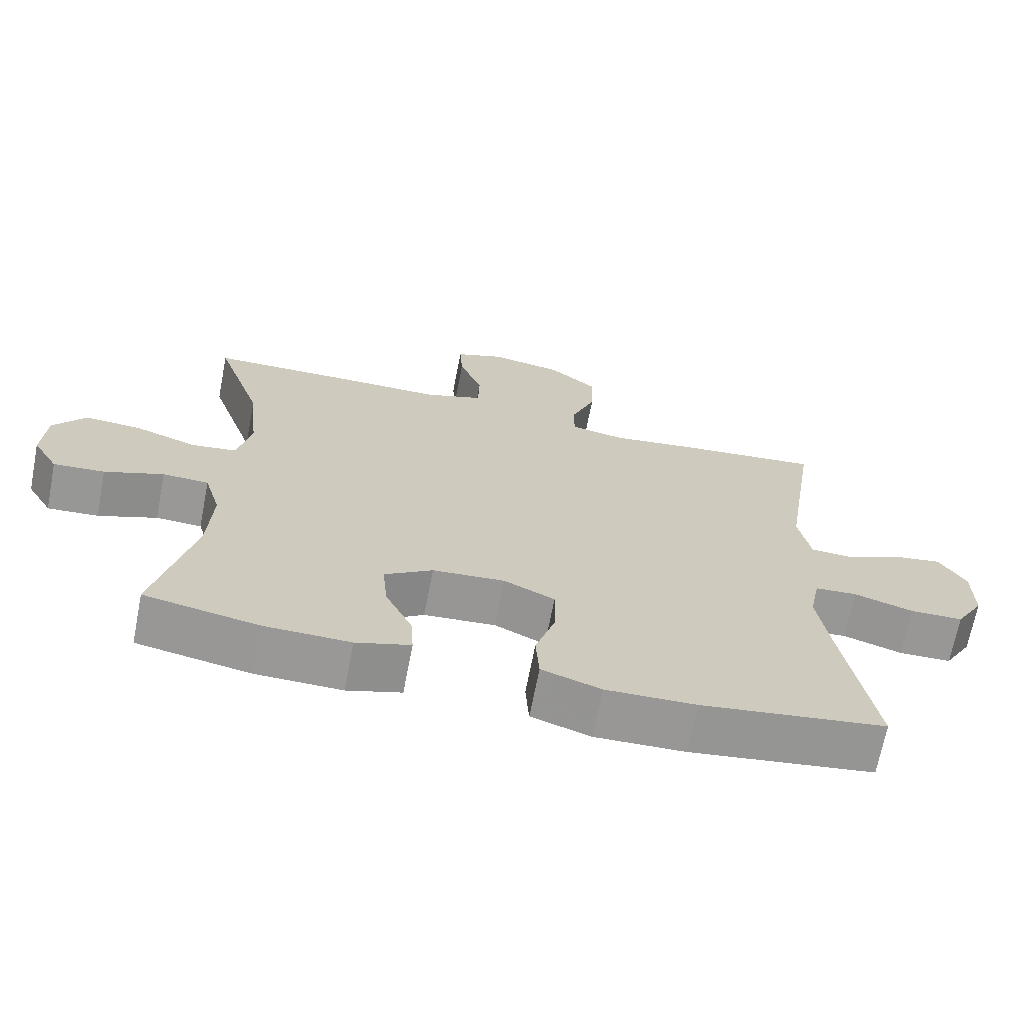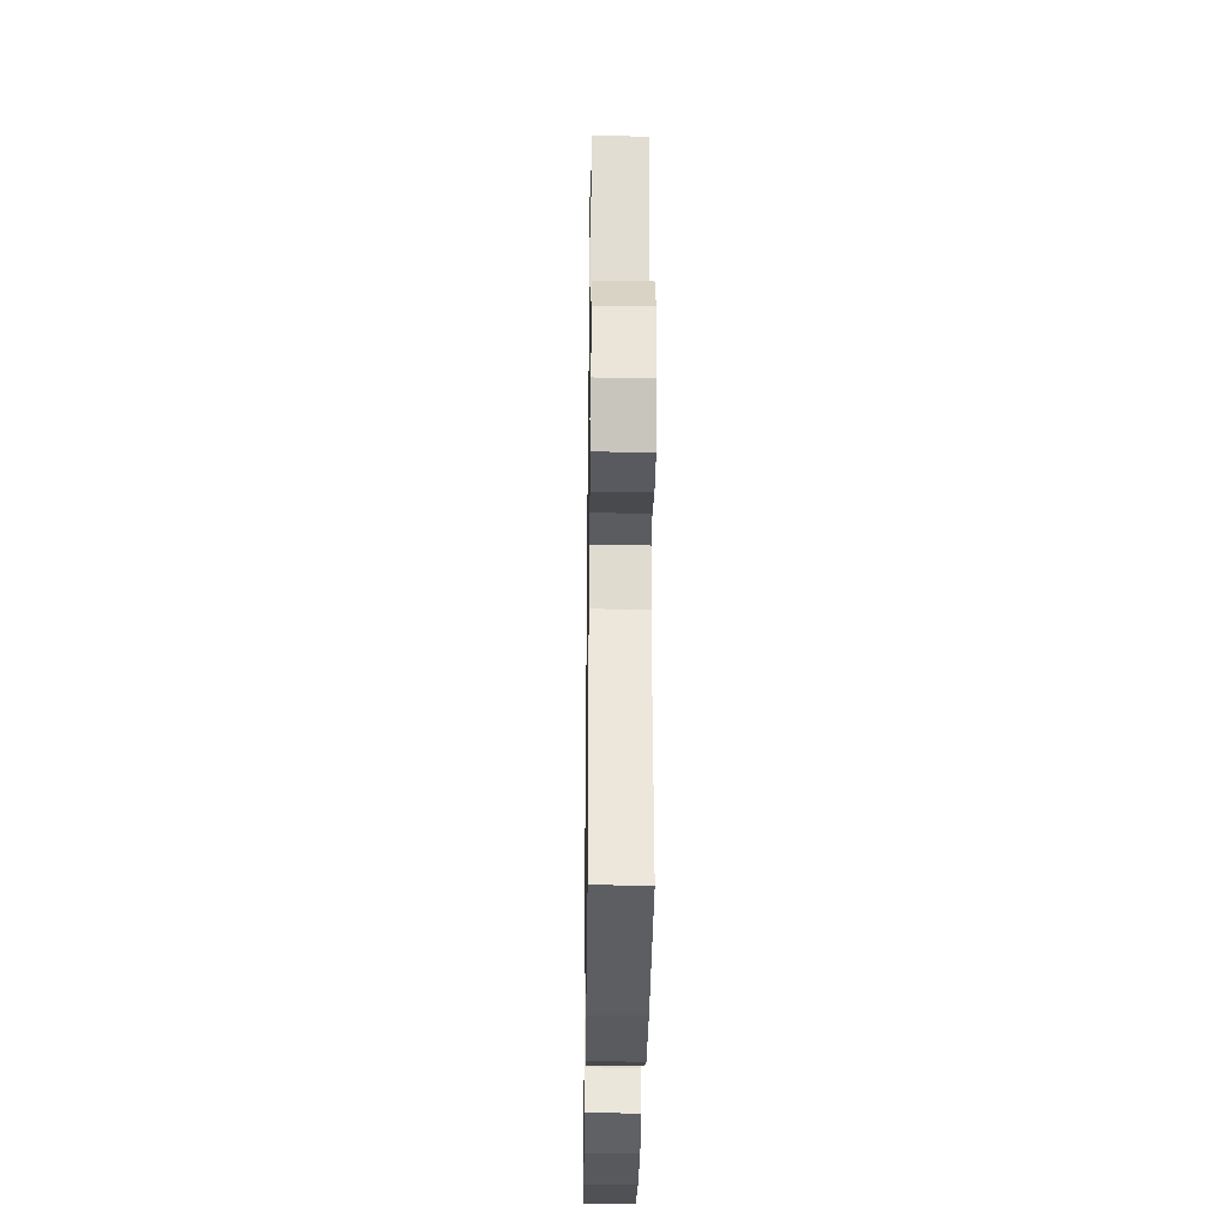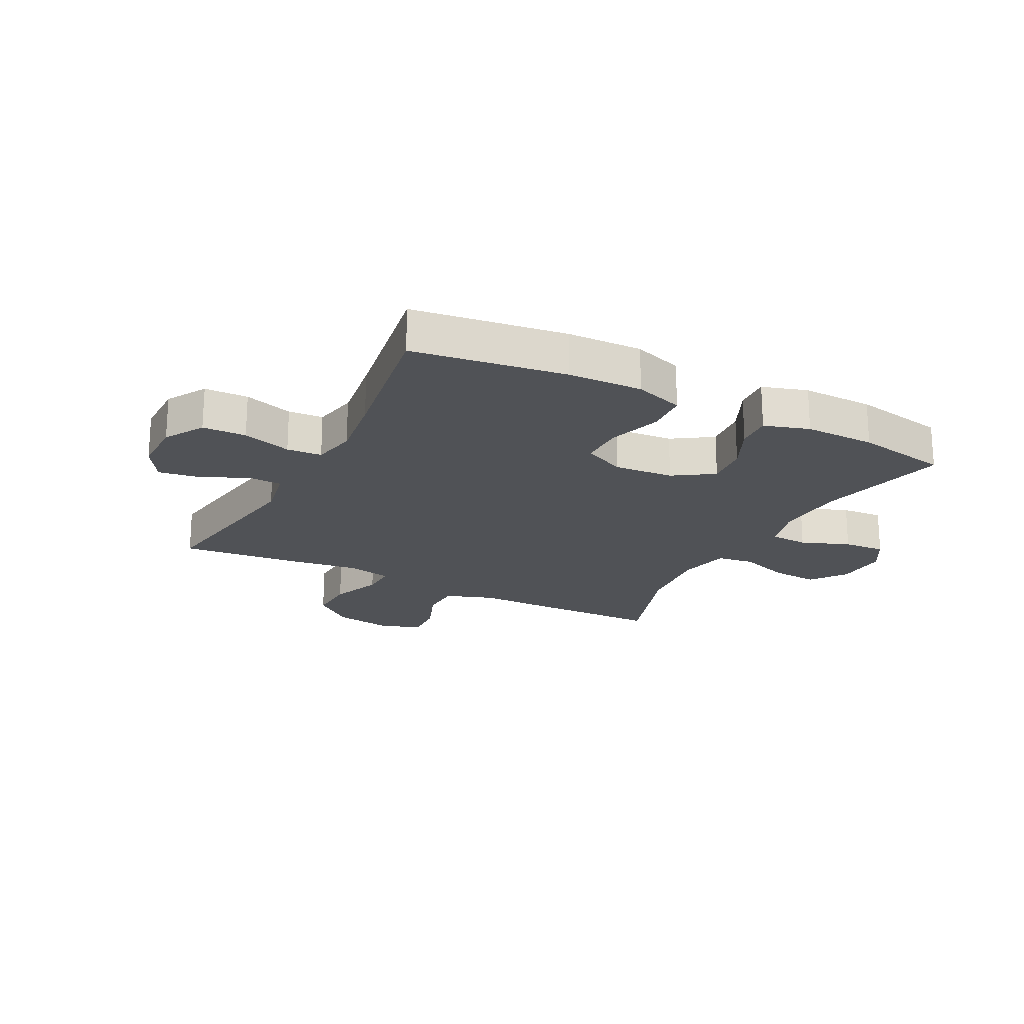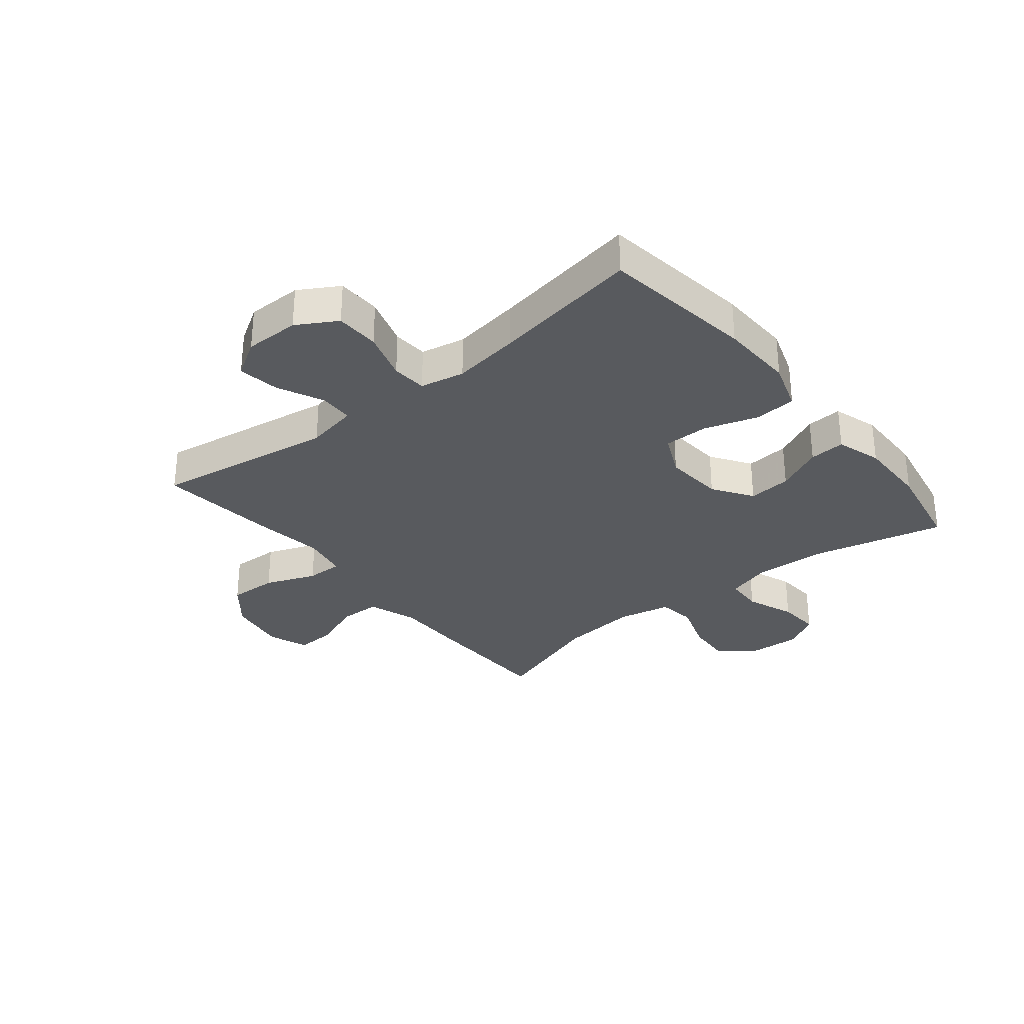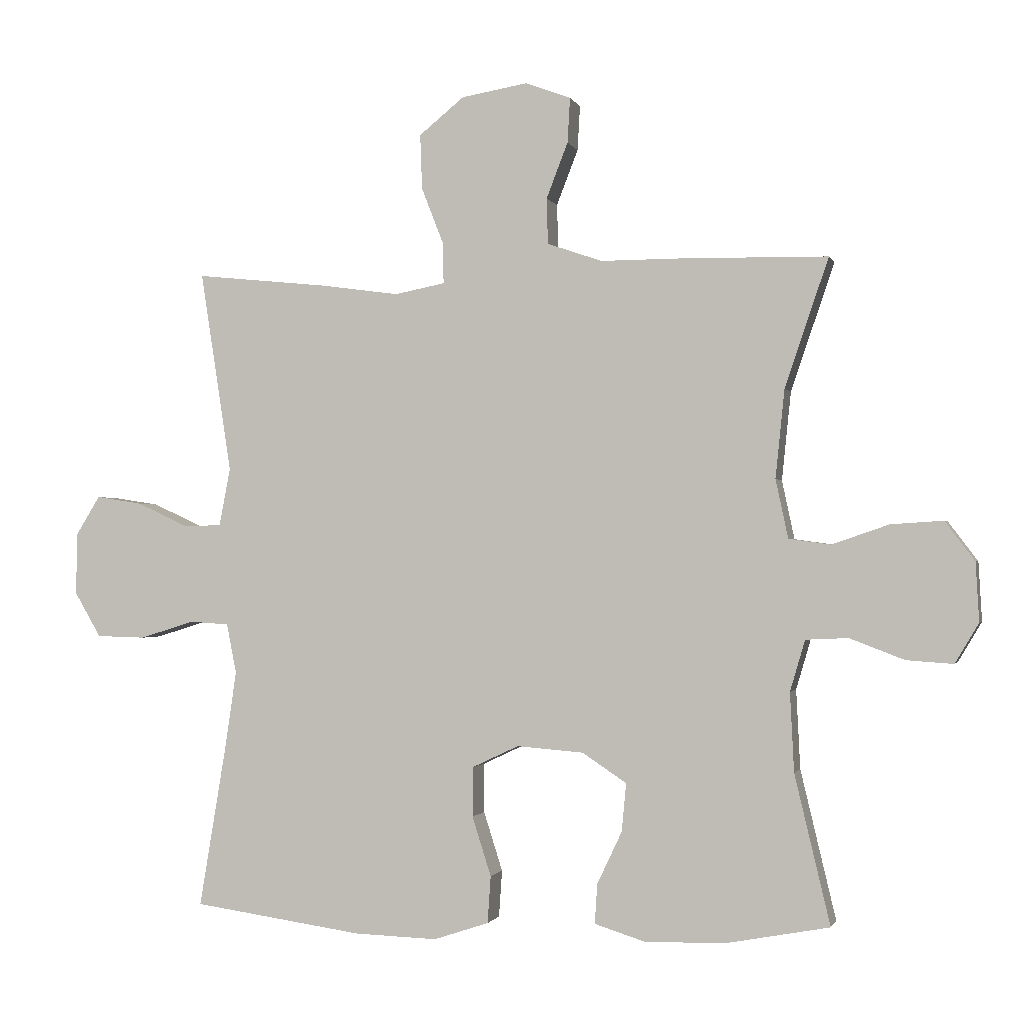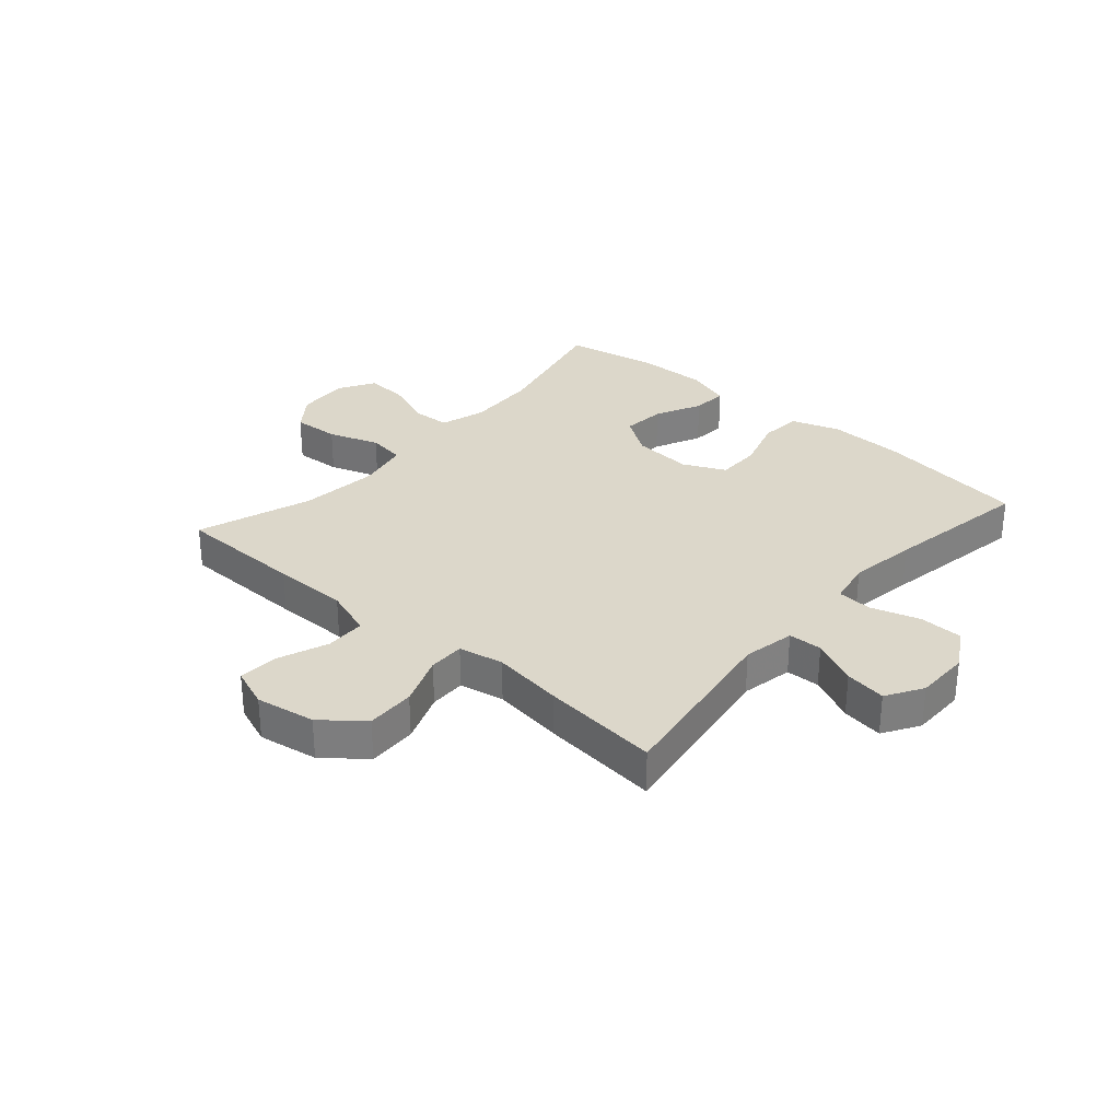
<metadata>
{"format":"obj","ext":"obj","renderer":"f3d","projection":"perspective","resolution":1024,"background":"white","views":[{"elev":-68.5,"azim":-11.0,"up":"+Z"},{"elev":-30.4,"azim":89.2,"up":"+Z"},{"elev":-20.7,"azim":152.6,"up":"+Y"},{"elev":-31.0,"azim":129.0,"up":"+Y"},{"elev":-1.2,"azim":-165.7,"up":"+Z"},{"elev":30.6,"azim":41.2,"up":"+Y"}]}
</metadata>
<code>
v -0.5 0.07 0.5
v -0.281 0.07 0.504
v -0.152 0.07 0.504
v -0.068 0.07 0.533
v -0.066 0.07 0.603
v -0.099 0.07 0.688
v -0.103 0.07 0.757
v -0.034 0.07 0.783
v 0.068 0.07 0.766
v 0.137 0.07 0.71
v 0.134 0.07 0.626
v 0.1 0.07 0.539
v 0.099 0.07 0.477
v 0.176 0.07 0.462
v 0.298 0.07 0.479
v 0.5 0.07 0.5
v 0.452 0.07 0.191
v 0.469 0.07 0.102
v 0.527 0.07 0.1
v 0.606 0.07 0.137
v 0.677 0.07 0.148
v 0.715 0.07 0.086
v 0.715 0.07 -0.008
v 0.675 0.07 -0.076
v 0.6 0.07 -0.078
v 0.516 0.07 -0.052
v 0.456 0.07 -0.056
v 0.441 0.07 -0.132
v 0.458 0.07 -0.248
v 0.5 0.07 -0.5
v 0.239 0.07 -0.537
v 0.112 0.07 -0.541
v 0.028 0.07 -0.513
v 0.023 0.07 -0.441
v 0.052 0.07 -0.35
v 0.052 0.07 -0.274
v -0.02 0.07 -0.24
v -0.122 0.07 -0.248
v -0.19 0.07 -0.293
v -0.183 0.07 -0.367
v -0.145 0.07 -0.447
v -0.141 0.07 -0.508
v -0.218 0.07 -0.532
v -0.34 0.07 -0.53
v -0.5 0.07 -0.5
v -0.446 0.07 -0.272
v -0.44 0.07 -0.151
v -0.463 0.07 -0.073
v -0.528 0.07 -0.07
v -0.611 0.07 -0.102
v -0.683 0.07 -0.107
v -0.719 0.07 -0.046
v -0.714 0.07 0.044
v -0.669 0.07 0.104
v -0.589 0.07 0.099
v -0.502 0.07 0.069
v -0.438 0.07 0.078
v -0.419 0.07 0.168
v -0.433 0.07 0.303
v -0.5 0 0.5
v -0.281 0 0.504
v -0.152 0 0.504
v -0.068 0 0.533
v -0.066 0 0.603
v -0.099 0 0.688
v -0.103 0 0.757
v -0.034 0 0.783
v 0.068 0 0.766
v 0.137 0 0.71
v 0.134 0 0.626
v 0.1 0 0.539
v 0.099 0 0.477
v 0.176 0 0.462
v 0.298 0 0.479
v 0.5 0 0.5
v 0.452 0 0.191
v 0.469 0 0.102
v 0.527 0 0.1
v 0.606 0 0.137
v 0.677 0 0.148
v 0.715 0 0.086
v 0.715 0 -0.008
v 0.675 0 -0.076
v 0.6 0 -0.078
v 0.516 0 -0.052
v 0.456 0 -0.056
v 0.441 0 -0.132
v 0.458 0 -0.248
v 0.5 0 -0.5
v 0.239 0 -0.537
v 0.112 0 -0.541
v 0.028 0 -0.513
v 0.023 0 -0.441
v 0.052 0 -0.35
v 0.052 0 -0.274
v -0.02 0 -0.24
v -0.122 0 -0.248
v -0.19 0 -0.293
v -0.183 0 -0.367
v -0.145 0 -0.447
v -0.141 0 -0.508
v -0.218 0 -0.532
v -0.34 0 -0.53
v -0.5 0 -0.5
v -0.446 0 -0.272
v -0.44 0 -0.151
v -0.463 0 -0.073
v -0.528 0 -0.07
v -0.611 0 -0.102
v -0.683 0 -0.107
v -0.719 0 -0.046
v -0.714 0 0.044
v -0.669 0 0.104
v -0.589 0 0.099
v -0.502 0 0.069
v -0.438 0 0.078
v -0.419 0 0.168
v -0.433 0 0.303
f 54 55 56
f 53 54 56
f 52 53 56
f 51 52 56
f 50 51 56
f 49 50 56
f 48 49 56 57
f 47 48 57 58
f 44 45 46
f 43 44 46
f 42 43 46
f 41 42 46
f 40 41 46
f 46 47 58
f 40 46 58
f 39 40 58
f 33 34 35
f 32 33 35
f 31 32 35
f 30 31 35
f 29 30 35
f 28 29 35 36
f 27 28 36 37
f 24 25 26
f 23 24 26
f 22 23 26
f 21 22 26
f 20 21 26
f 19 20 26
f 18 19 26 27
f 27 37 38
f 18 27 38
f 17 18 38
f 39 58 59
f 38 39 59
f 17 38 59
f 16 17 59
f 15 16 59
f 14 15 59
f 10 11 12
f 9 10 12
f 8 9 12
f 7 8 12
f 6 7 12
f 5 6 12
f 1 2 3
f 59 1 3
f 14 59 3
f 13 14 3
f 4 5 12 13
f 3 4 13
f 115 114 113
f 115 113 112
f 115 112 111
f 115 111 110
f 115 110 109
f 115 109 108
f 116 115 108 107
f 117 116 107 106
f 105 104 103
f 105 103 102
f 105 102 101
f 105 101 100
f 105 100 99
f 117 106 105
f 117 105 99
f 117 99 98
f 94 93 92
f 94 92 91
f 94 91 90
f 94 90 89
f 94 89 88
f 95 94 88 87
f 96 95 87 86
f 85 84 83
f 85 83 82
f 85 82 81
f 85 81 80
f 85 80 79
f 85 79 78
f 86 85 78 77
f 97 96 86
f 97 86 77
f 97 77 76
f 118 117 98
f 118 98 97
f 118 97 76
f 118 76 75
f 118 75 74
f 118 74 73
f 71 70 69
f 71 69 68
f 71 68 67
f 71 67 66
f 71 66 65
f 71 65 64
f 62 61 60
f 62 60 118
f 62 118 73
f 62 73 72
f 72 71 64 63
f 72 63 62
f 1 60 61 2
f 2 61 62 3
f 3 62 63 4
f 4 63 64 5
f 5 64 65 6
f 6 65 66 7
f 7 66 67 8
f 8 67 68 9
f 9 68 69 10
f 10 69 70 11
f 11 70 71 12
f 12 71 72 13
f 13 72 73 14
f 14 73 74 15
f 15 74 75 16
f 16 75 76 17
f 17 76 77 18
f 18 77 78 19
f 19 78 79 20
f 20 79 80 21
f 21 80 81 22
f 22 81 82 23
f 23 82 83 24
f 24 83 84 25
f 25 84 85 26
f 26 85 86 27
f 27 86 87 28
f 28 87 88 29
f 29 88 89 30
f 30 89 90 31
f 31 90 91 32
f 32 91 92 33
f 33 92 93 34
f 34 93 94 35
f 35 94 95 36
f 36 95 96 37
f 37 96 97 38
f 38 97 98 39
f 39 98 99 40
f 40 99 100 41
f 41 100 101 42
f 42 101 102 43
f 43 102 103 44
f 44 103 104 45
f 45 104 105 46
f 46 105 106 47
f 47 106 107 48
f 48 107 108 49
f 49 108 109 50
f 50 109 110 51
f 51 110 111 52
f 52 111 112 53
f 53 112 113 54
f 54 113 114 55
f 55 114 115 56
f 56 115 116 57
f 57 116 117 58
f 58 117 118 59
f 59 118 60 1

</code>
